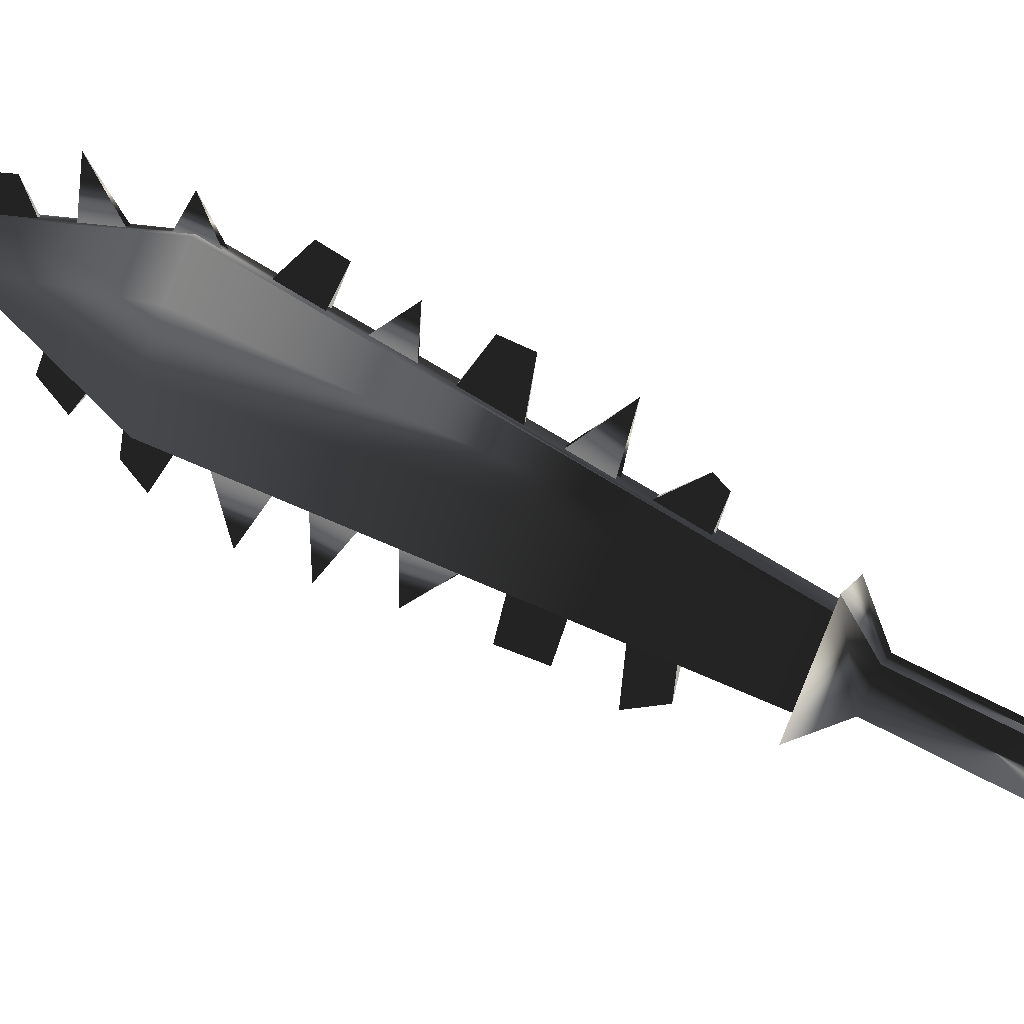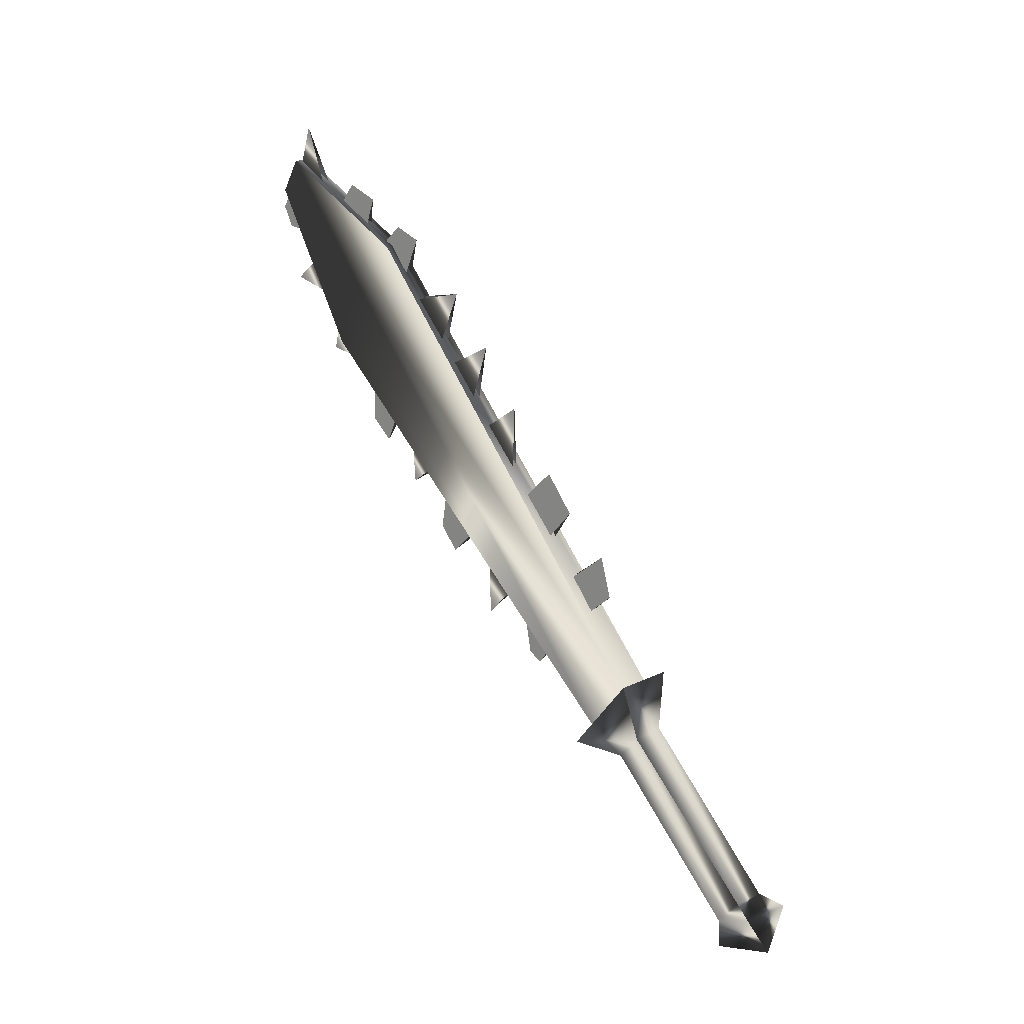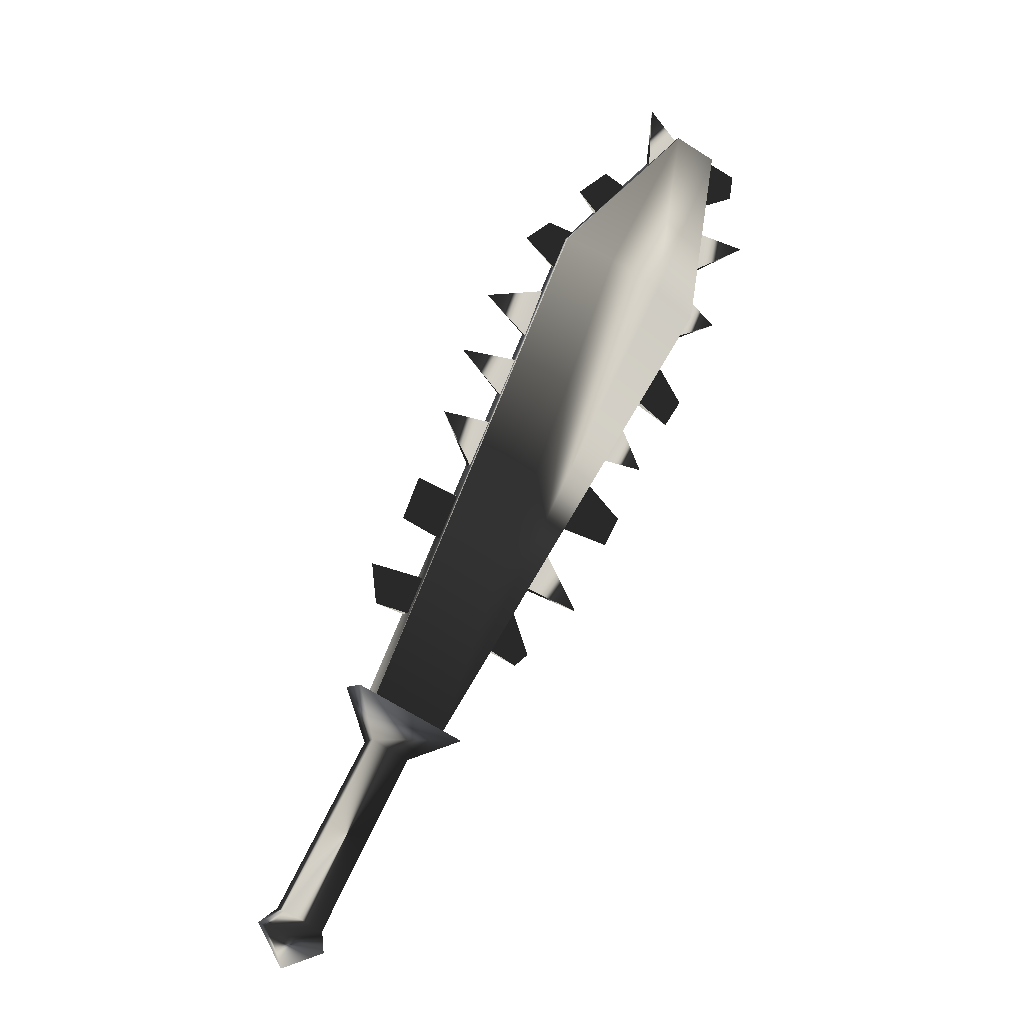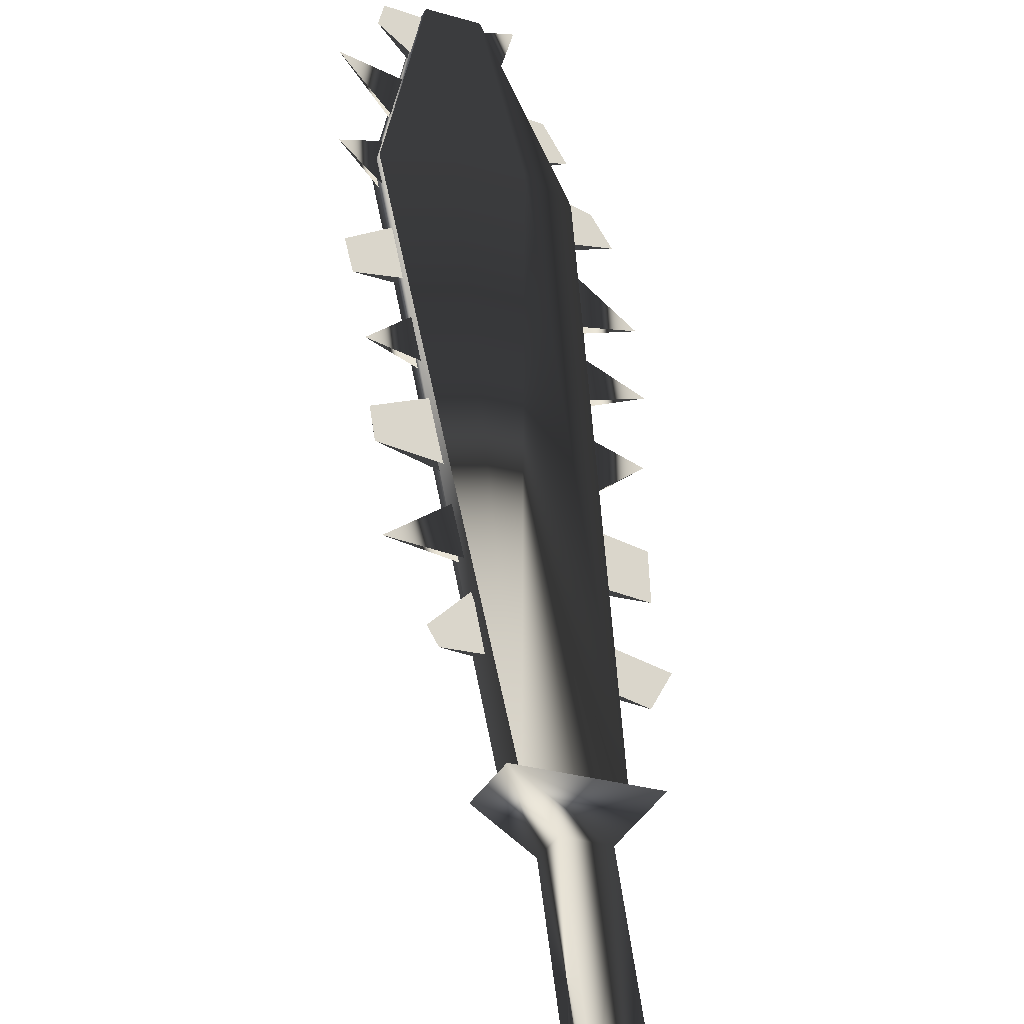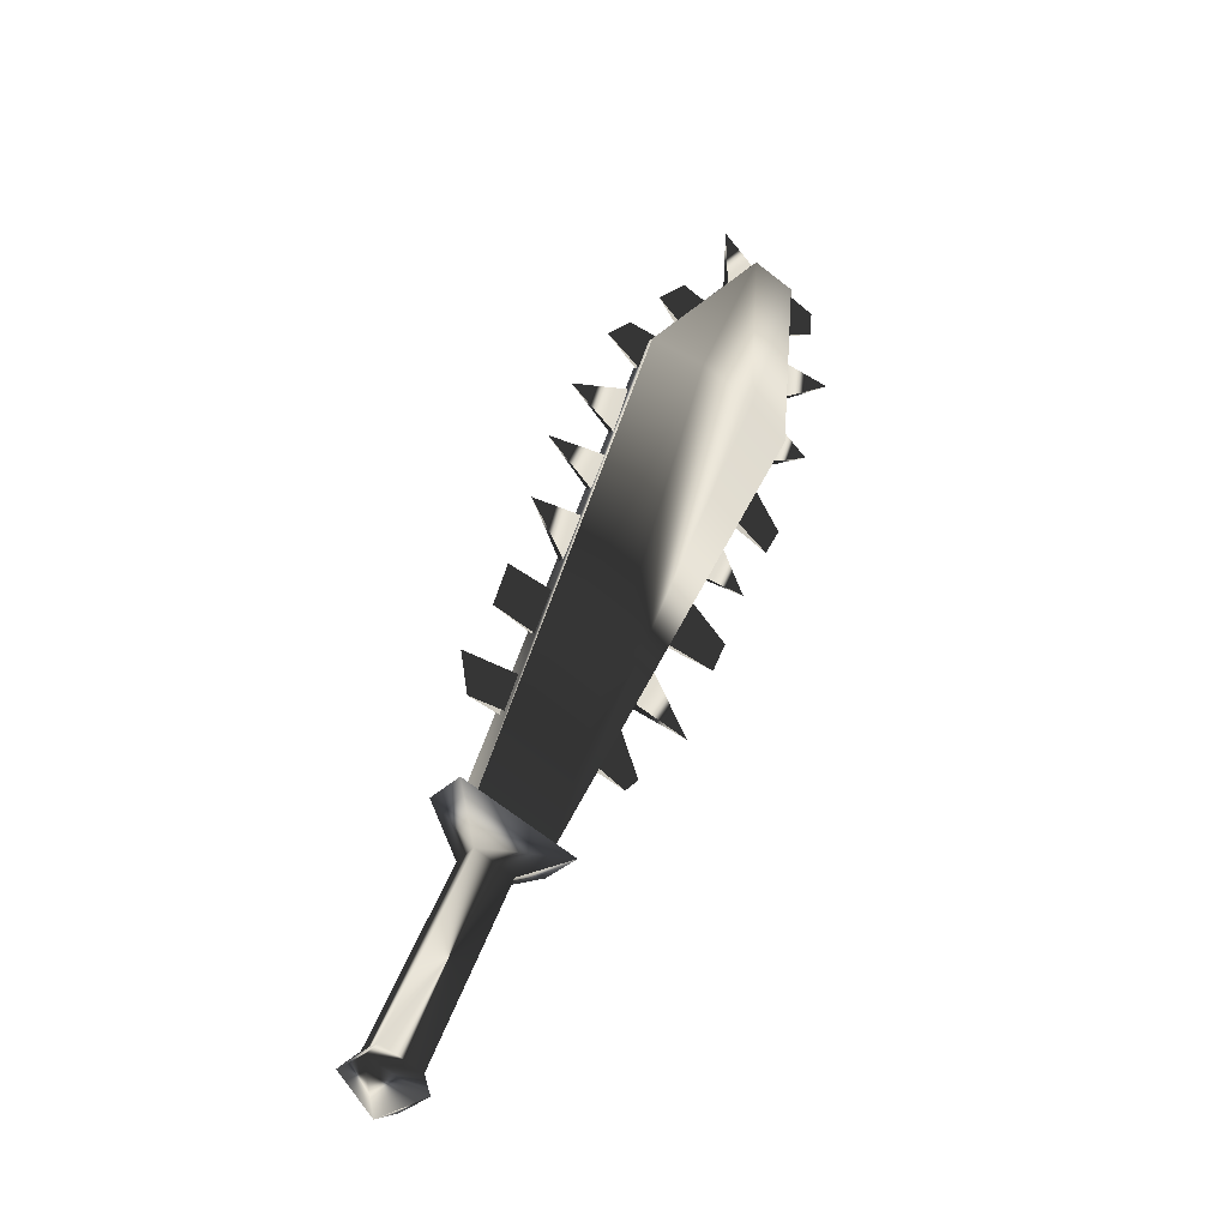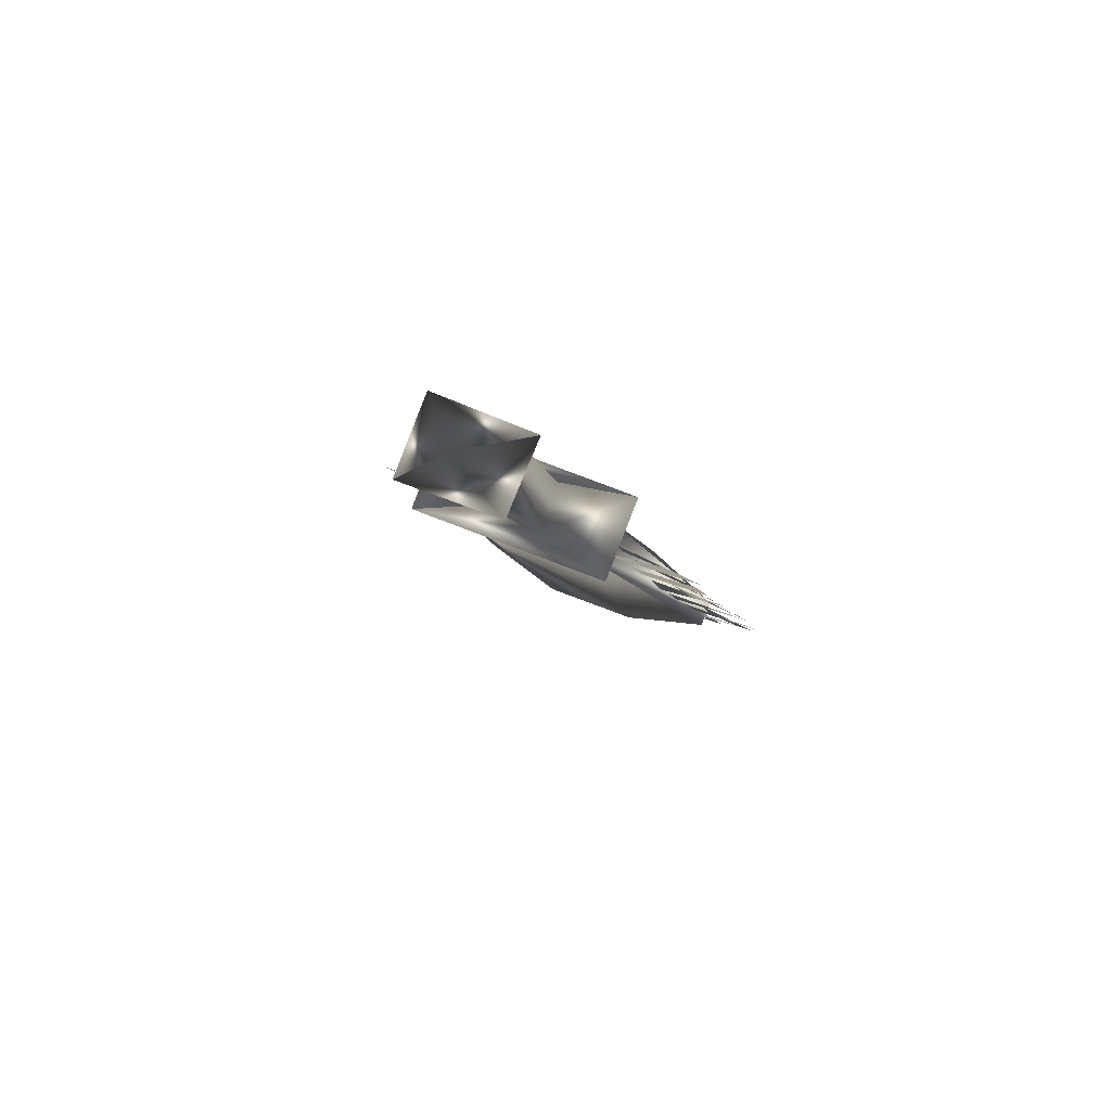
<metadata>
{"format":"obj","ext":"obj","renderer":"f3d","projection":"perspective","resolution":1024,"background":"white","views":[{"elev":-44.3,"azim":-75.0,"up":"+Z"},{"elev":0.1,"azim":90.5,"up":"+Y"},{"elev":8.2,"azim":-166.0,"up":"+Y"},{"elev":24.4,"azim":14.0,"up":"+Z"},{"elev":-9.8,"azim":-178.3,"up":"+Y"},{"elev":-34.2,"azim":28.7,"up":"+Z"}]}
</metadata>
<code>
o Models/weapon/frames/weapon_crouch_stand_18
v 15.36 -0.7374 -2.688
v 13.16 -1.783 -2.452
v 13.57 -1.973 -1.865
v 14.9 -0.5472 -3.276
v 11.15 12.38 4.368
v 7.266 10.01 5.661
v 10.33 11.43 5.367
v 8.18 10.86 4.779
v 9.003 10.48 5.955
v 9.505 11.81 4.191
v 7.54 9.816 6.072
v 10.88 12.48 3.956
v 8.271 15.52 7.484
v 6.946 14.95 7.542
v 7.22 14.76 7.954
v 7.951 15.62 7.072
v 7.951 9.245 5.426
v 11.65 2.115 0.4872
v 12.43 0.4035 -0.6299
v 8.728 7.344 4.25
v 9.643 5.728 3.074
v 7.357 13.43 7.19
v 7.632 11.24 6.249
v 10.79 3.826 1.663
v 6.398 13.71 7.836
v 11.52 -0.1669 -0.2771
v 7.86 6.678 4.544
v 10.01 1.259 1.251
v 6.672 9.721 6.366
v 5.986 12.1 7.601
v 9.323 3.161 2.369
v 8.5 5.347 3.662
v 7.266 13.43 7.013
v 8.637 7.439 4.074
v 10.65 3.826 1.487
v 11.52 2.21 0.3108
v 12.34 0.4986 -0.8062
v 7.86 9.34 5.249
v 9.551 5.728 2.898
v 7.54 11.34 6.131
v 9.231 6.773 3.721
v 7.54 10.58 6.131
v 7.22 14.76 7.719
v 11.01 3.161 1.251
v 7.494 12.57 6.837
v 8.271 8.485 4.955
v 10.01 5.062 2.604
v 11.75 1.354 0.1932
v 9.003 3.921 2.78
v 11.2 0.1183 0.01685
v 6.352 14.38 8.071
v 7.494 7.344 5.014
v 7.083 14.85 7.601
v 8.18 8.58 4.779
v 10.92 3.161 1.075
v 9.917 5.062 2.427
v 11.65 1.449 0.01685
v 7.403 12.67 6.66
v 9.094 6.773 3.544
v 7.449 10.58 5.955
v 9.323 13.9 5.955
v 10.1 12.95 5.132
v 10.69 13.9 4.838
v 10.01 14.47 5.543
v 9.231 13.9 5.779
v 10.01 13.05 4.955
v 11.47 12.95 4.015
v 10.74 12.57 4.485
v 11.2 11.43 3.838
v 12.07 12.48 3.427
v 11.11 11.43 3.662
v 10.65 12.57 4.368
v 12.7 6.869 1.31
v 13.07 5.442 0.546
v 13.89 7.344 0.4872
v 12.93 5.442 0.4284
v 12.57 6.964 1.134
v 14.72 4.302 -1.1
v 14.4 5.442 -0.5123
v 13.3 4.777 0.1932
v 13.62 3.541 -0.4535
v 13.53 3.541 -0.6299
v 13.21 4.777 0.01685
v 15.4 3.066 -1.982
v 13.98 2.4 -1.1
v 14.35 1.449 -1.629
v 15.22 1.925 -2.217
v 14.21 1.544 -1.806
v 13.89 2.495 -1.218
v 8.134 15.43 7.307
v 8.911 14.47 6.484
v 8.82 16.47 7.013
v 7.997 15.43 7.131
v 8.774 14.57 6.308
v 12.98 10.77 2.192
v 11.52 10.86 3.192
v 11.61 10.77 3.368
v 11.88 9.531 2.486
v 11.97 9.531 2.663
v 13.53 9.15 1.31
v 11.93 8.77 2.192
v 12.07 8.77 2.369
v 12.38 7.724 1.545
v 12.48 7.724 1.722
v 16.04 -0.5472 -2.57
v 15.22 -0.1669 -3.746
v 12.57 -1.973 -2.511
v 13.39 -2.354 -1.335
v 15.36 -2.068 -2.982
v 14.9 -1.783 -3.628
v 13.98 -2.449 -3.217
v 14.44 -2.639 -2.57
v 17.14 -6.347 -5.627
v 16.68 -6.157 -6.274
v 15.72 -6.822 -5.862
v 16.18 -7.012 -5.216
v 17.64 -6.727 -5.862
v 16.91 -6.442 -6.921
v 15.54 -7.297 -6.274
v 16.32 -7.678 -5.216
v 16.73 -7.773 -6.509
f 108 107 106
f 106 105 108
f 120 117 121
f 117 118 121
f 118 119 121
f 119 120 121
f 116 113 117
f 116 117 120
f 117 113 114
f 114 118 117
f 118 114 115
f 115 119 118
f 115 116 120
f 115 120 119
f 116 112 109
f 109 113 116
f 113 109 110
f 110 114 113
f 114 110 111
f 111 115 114
f 115 111 112
f 112 116 115
f 108 105 109
f 108 109 112
f 105 106 110
f 105 110 109
f 110 106 107
f 107 111 110
f 111 107 108
f 108 112 111
f 14 15 11
f 14 11 6
f 16 12 5
f 16 5 13
f 15 13 7
f 7 9 15
f 15 9 11
f 6 8 14
f 16 14 8
f 8 10 16
f 5 7 13
f 16 10 12
f 4 1 5
f 4 5 12
f 5 1 7
f 7 1 3
f 7 3 9
f 9 3 11
f 11 3 2
f 2 6 11
f 6 2 8
f 10 8 2
f 2 4 10
f 10 4 12
f 16 13 15
f 15 14 16
f 61 63 62
f 61 64 63
f 65 63 64
f 63 65 66
f 67 69 68
f 69 67 70
f 67 71 70
f 67 72 71
f 75 74 73
f 75 77 76
f 78 80 79
f 80 78 81
f 78 83 82
f 79 83 78
f 84 86 85
f 86 84 87
f 84 88 87
f 84 89 88
f 90 92 91
f 92 93 94
f 97 95 99
f 95 96 98
f 102 100 104
f 100 101 103
f 45 23 30
f 30 40 58
f 52 46 20
f 20 27 52
f 52 27 34
f 52 34 54
f 49 47 24
f 24 31 49
f 49 31 35
f 49 35 56
f 44 18 28
f 28 36 55
f 50 48 19
f 19 26 50
f 50 26 37
f 50 37 57
f 43 22 25
f 43 25 51
f 53 51 25
f 25 33 53
f 42 17 29
f 29 38 60
f 41 21 32
f 32 39 59

</code>
